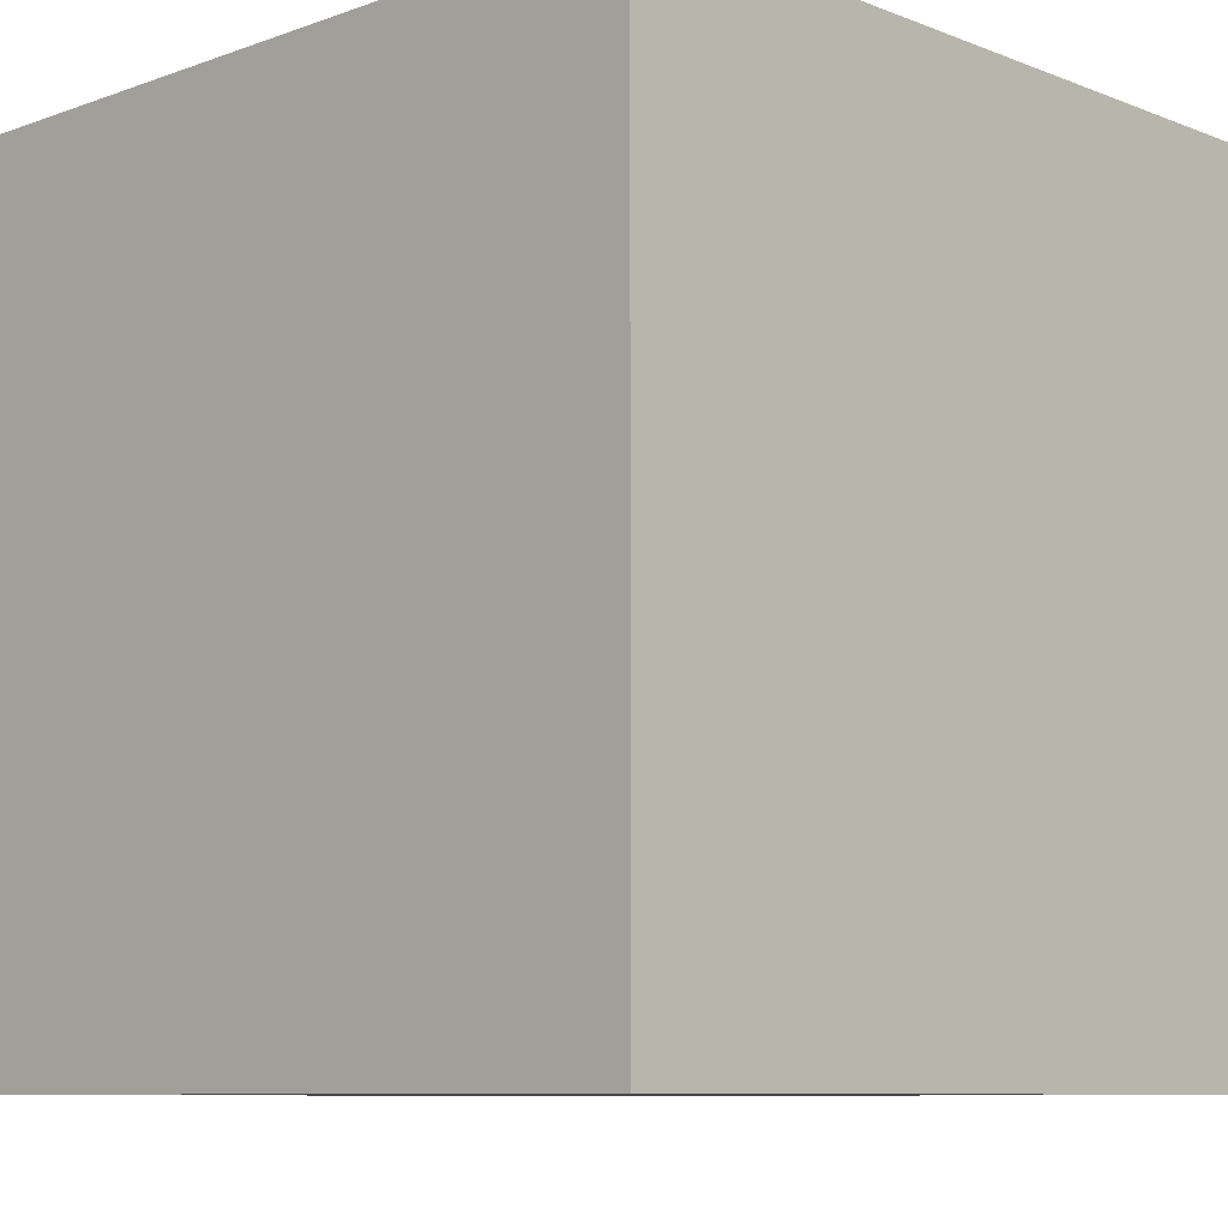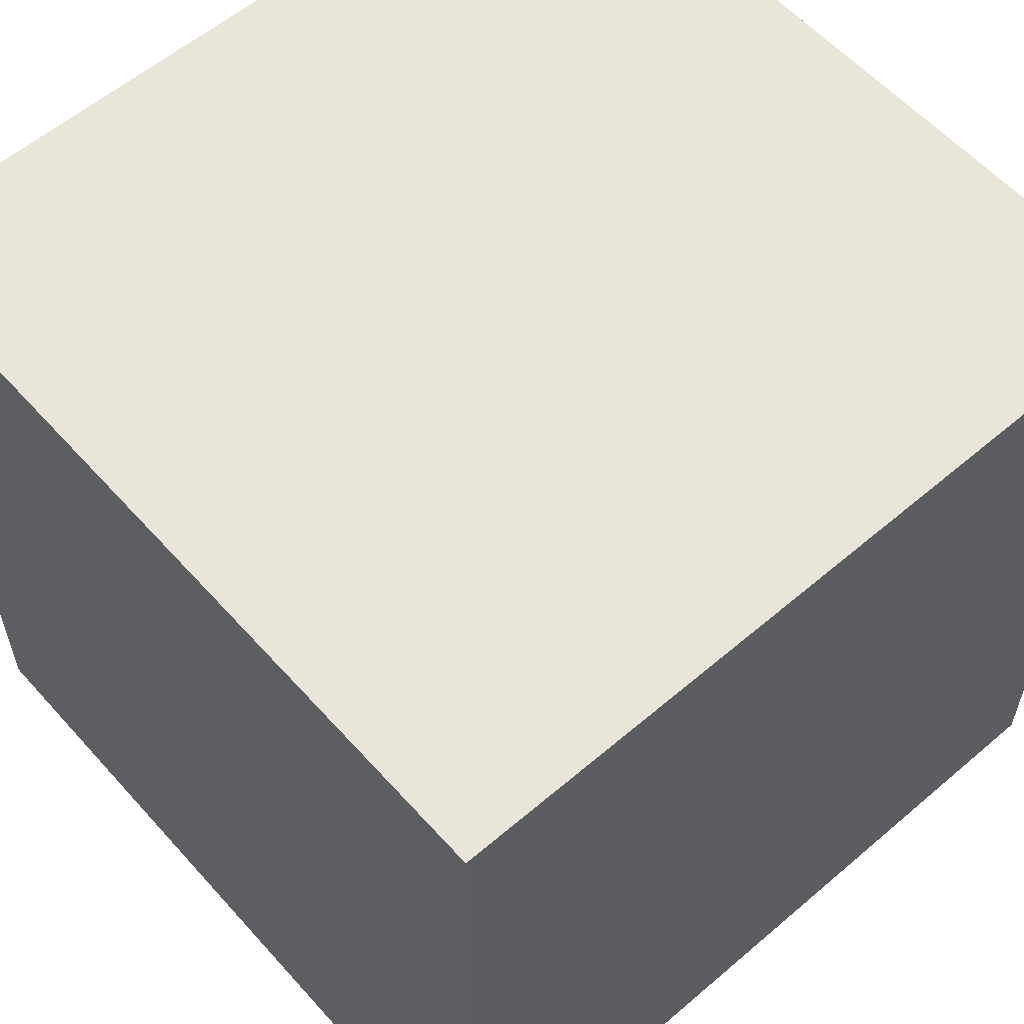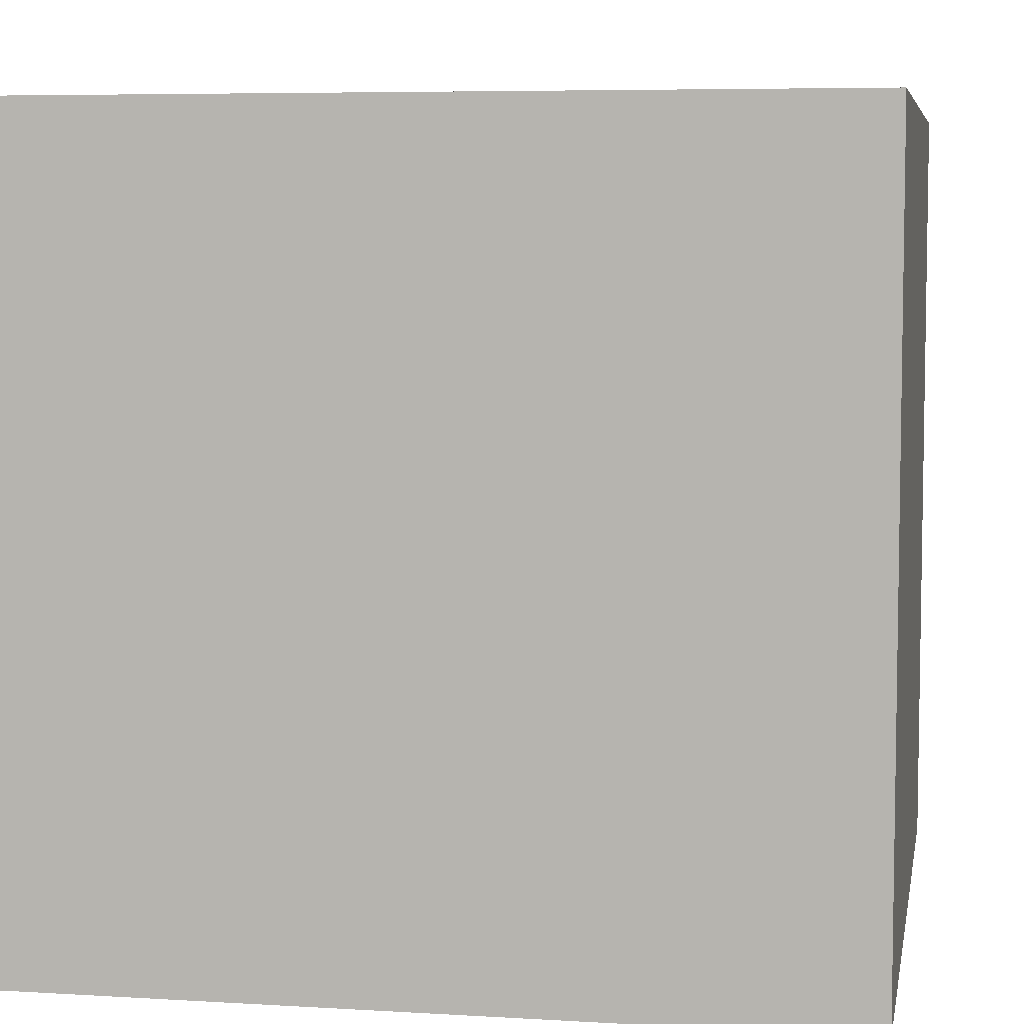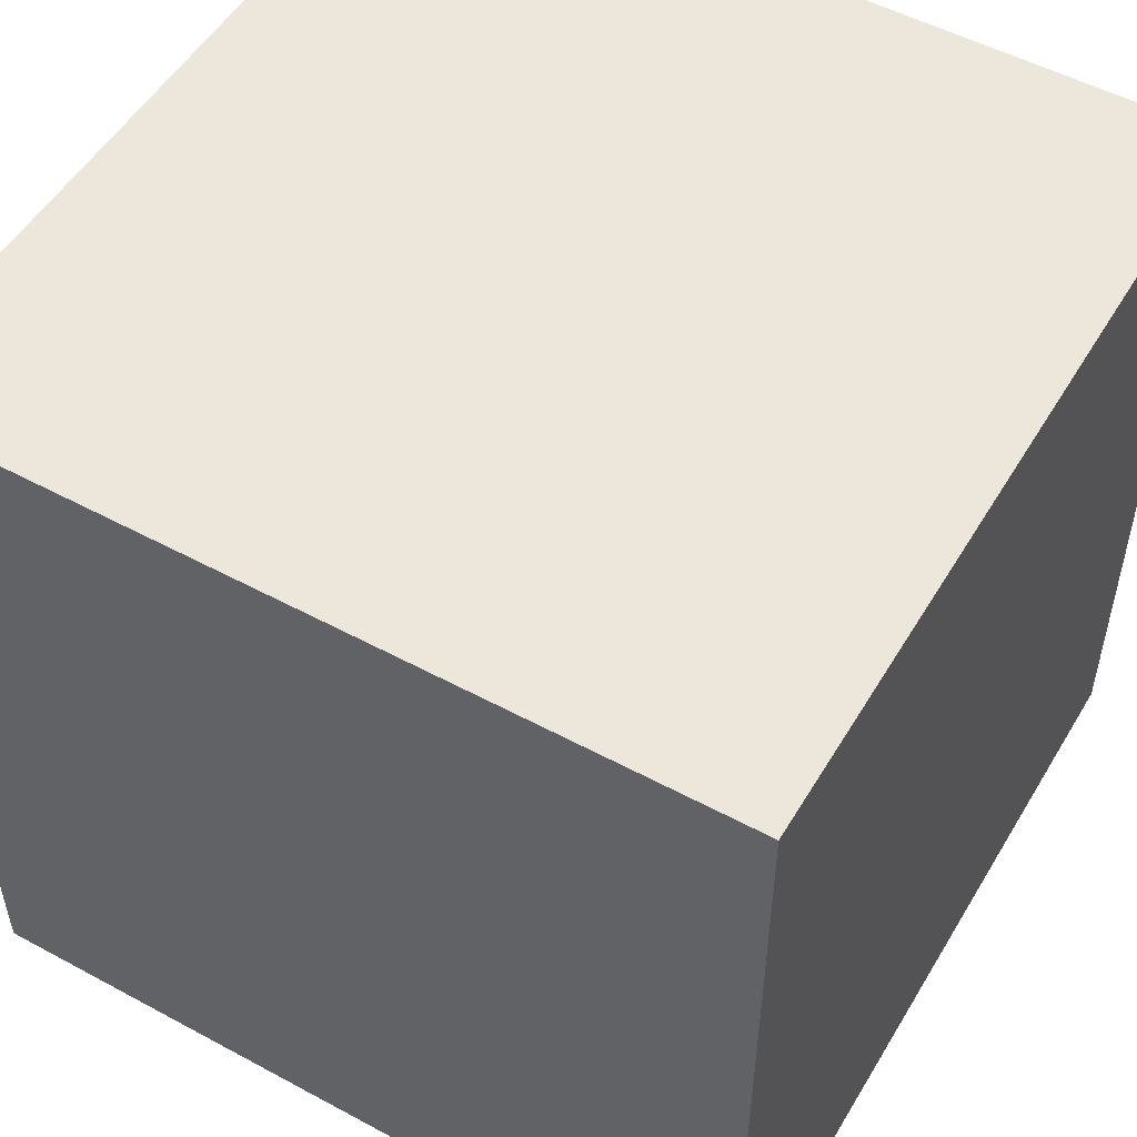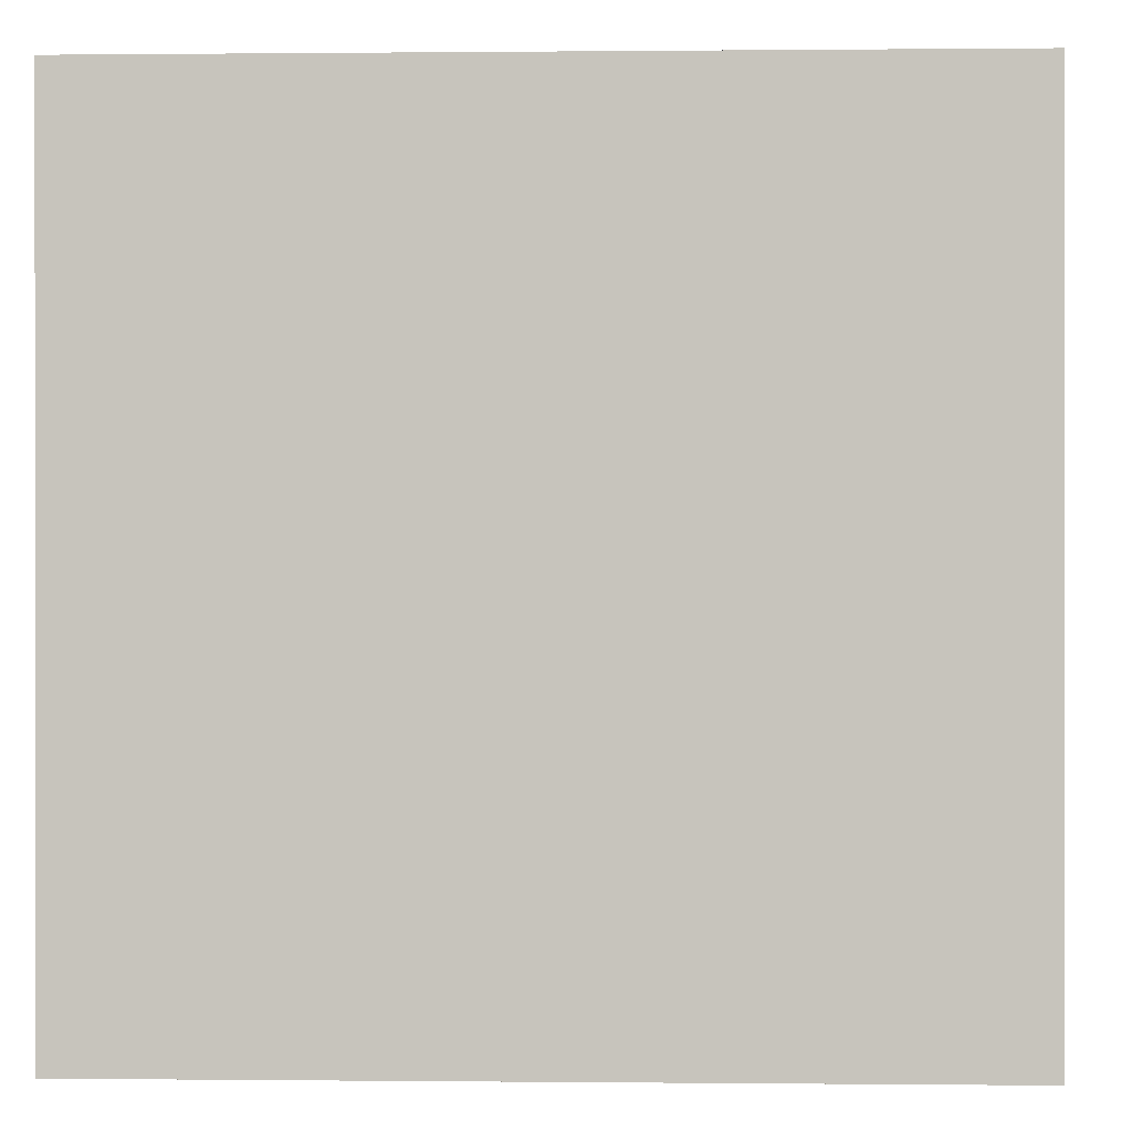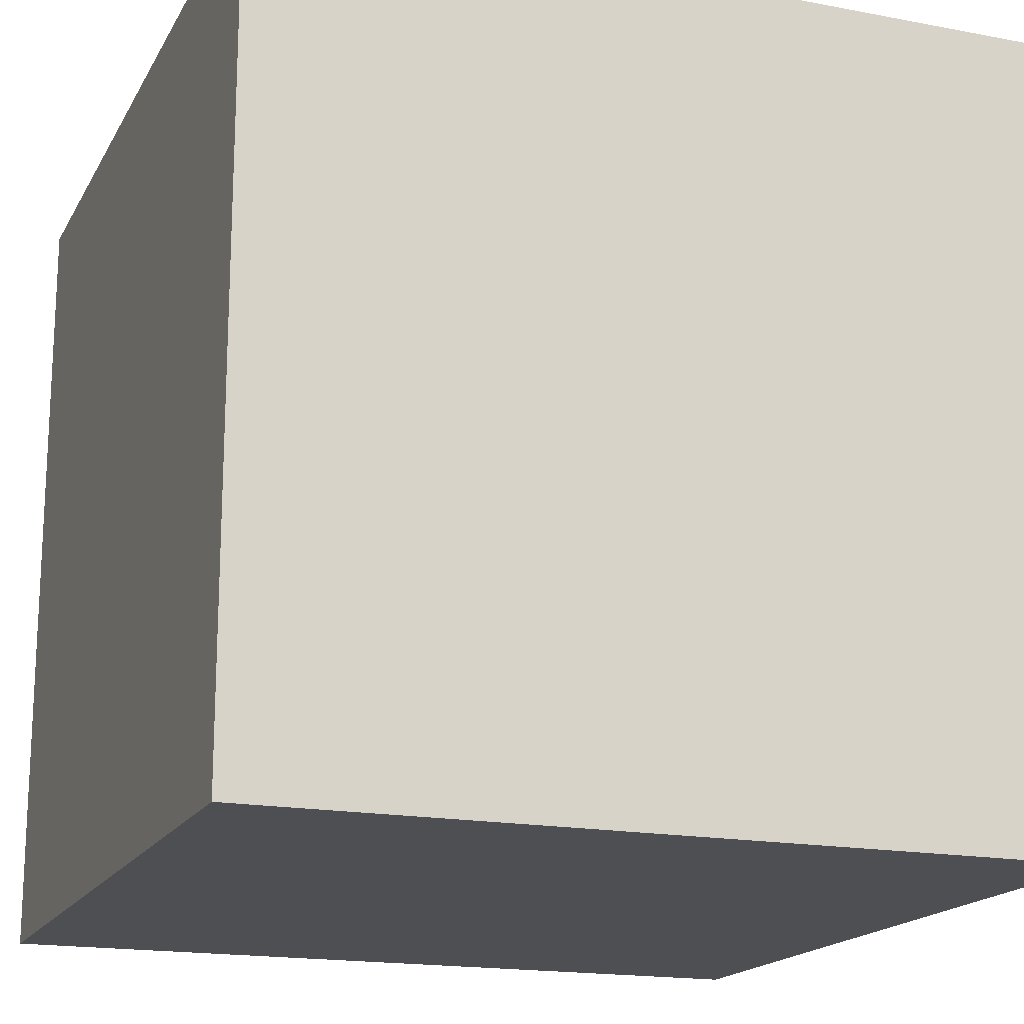
<metadata>
{"format":"obj","ext":"obj","renderer":"f3d","projection":"perspective","resolution":1024,"background":"white","views":[{"elev":-8.7,"azim":-136.1,"up":"+Y"},{"elev":58.3,"azim":-131.4,"up":"+Z"},{"elev":6.2,"azim":10.2,"up":"+Z"},{"elev":52.2,"azim":-59.8,"up":"+Y"},{"elev":0.1,"azim":92.2,"up":"+Y"},{"elev":-17.6,"azim":159.4,"up":"+Y"}]}
</metadata>
<code>
o Cube
v -0.5 -0.5 -0.5
v  0.5 -0.5 -0.5
v  0.5  0.5 -0.5
v -0.5  0.5 -0.5
v -0.5 -0.5  0.5
v  0.5 -0.5  0.5
v  0.5  0.5  0.5
v -0.5  0.5  0.5
f 4 3 2 1
f 6 7 8 5
f 2 6 5 1
f 3 7 6 2
f 4 8 7 3
f 8 4 1 5

</code>
